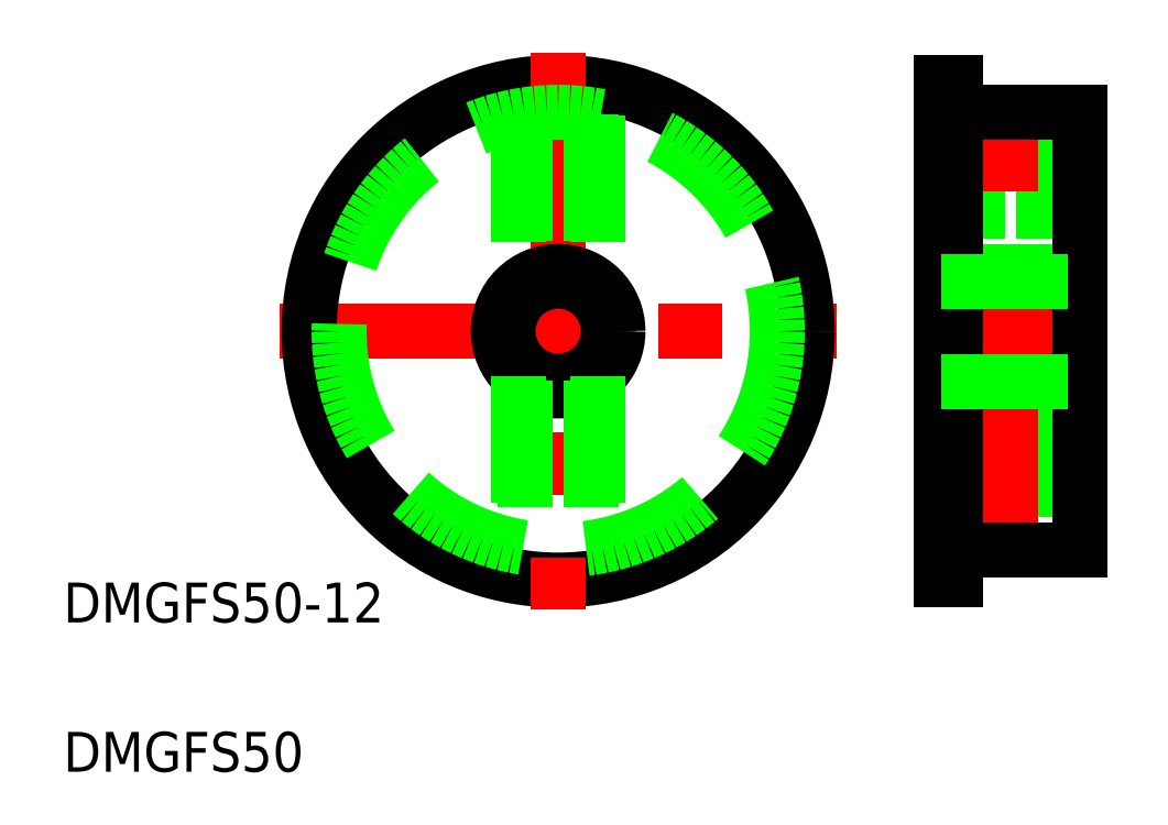
<metadata>
{"format":"dxf","ext":"dxf","renderer":"ezdxf+matplotlib","layout":"modelspace","background":"white","min_lineweight":24,"dpi":150}
</metadata>
<code>
0
SECTION
2
ENTITIES
0
LINE
8
CENTER
10
41.49
20
116
30
0
11
97.49
21
116
31
0
0
CIRCLE
8
0
10
69.49
20
116
30
0
40
25
0
TEXT
8
0
10
19.81
20
86.79
30
0
40
4
1
DMGFS50-12
0
TEXT
8
0
10
19.81
20
71.79
30
0
40
4
1
DMGFS50
0
LINE
8
CENTER
10
69.49
20
144
30
0
11
69.49
21
88.05
31
0
0
LINE
8
0
10
72.79
20
137.8
30
0
11
72.79
21
121.1
31
0
0
LINE
8
0
10
66.19
20
137.8
30
0
11
66.19
21
121.1
31
0
0
LINE
8
0
10
65.49
20
137.7
30
0
11
65.49
21
120.5
31
0
0
LINE
8
0
10
73.49
20
137.7
30
0
11
73.49
21
120.5
31
0
0
CIRCLE
8
0
10
69.49
20
116
30
0
40
5.028
0
CIRCLE
8
0
10
69.49
20
116
30
0
40
6
0
CIRCLE
8
0
10
69.49
20
116
30
0
40
22
0
LINE
8
0
10
73.49
20
111.6
30
0
11
73.49
21
94.41
31
0
0
LINE
8
0
10
72.79
20
111
30
0
11
72.79
21
94.3
31
0
0
LINE
8
0
10
66.19
20
111
30
0
11
66.19
21
94.3
31
0
0
LINE
8
0
10
65.49
20
111.6
30
0
11
65.49
21
94.41
31
0
0
LINE
8
0
10
121.9
20
122
30
0
11
107.9
21
122
31
0
0
LINE
8
0
10
110.9
20
110
30
0
11
110.9
21
94.05
31
0
0
LINE
8
0
10
111.6
20
110
30
0
11
111.6
21
94.05
31
0
0
LINE
8
0
10
118.2
20
110
30
0
11
118.2
21
94.05
31
0
0
LINE
8
0
10
118.9
20
110
30
0
11
118.9
21
94.05
31
0
0
LINE
8
0
10
107.9
20
110
30
0
11
121.9
21
110
31
0
0
LINE
8
0
10
111.6
20
138
30
0
11
111.6
21
122
31
0
0
LINE
8
0
10
110.9
20
138
30
0
11
110.9
21
122
31
0
0
LINE
8
0
10
118.2
20
138
30
0
11
118.2
21
122
31
0
0
LINE
8
0
10
118.9
20
138
30
0
11
118.9
21
122
31
0
0
LINE
8
CENTER
10
114.9
20
92.05
30
0
11
114.9
21
140
31
0
0
LINE
8
CENTER
10
123.9
20
116
30
0
11
105.9
21
116
31
0
0
LINE
8
0
10
121.9
20
138
30
0
11
121.9
21
94.05
31
0
0
LINE
8
0
10
109.4
20
94.05
30
0
11
121.9
21
94.05
31
0
0
LINE
8
0
10
109.4
20
138
30
0
11
121.9
21
138
31
0
0
LINE
8
0
10
109.4
20
91.05
30
0
11
109.4
21
141
31
0
0
LINE
8
0
10
107.9
20
91.05
30
0
11
107.9
21
141
31
0
0
LINE
8
0
10
107.9
20
91.05
30
0
11
109.4
21
91.05
31
0
0
LINE
8
0
10
107.9
20
141
30
0
11
109.4
21
141
31
0
0
LINE
8
0
10
107.9
20
121.1
30
0
11
121.9
21
121.1
31
0
0
LINE
8
0
10
107.9
20
111
30
0
11
121.9
21
111
31
0
0
ENDSEC
0
EOF

</code>
